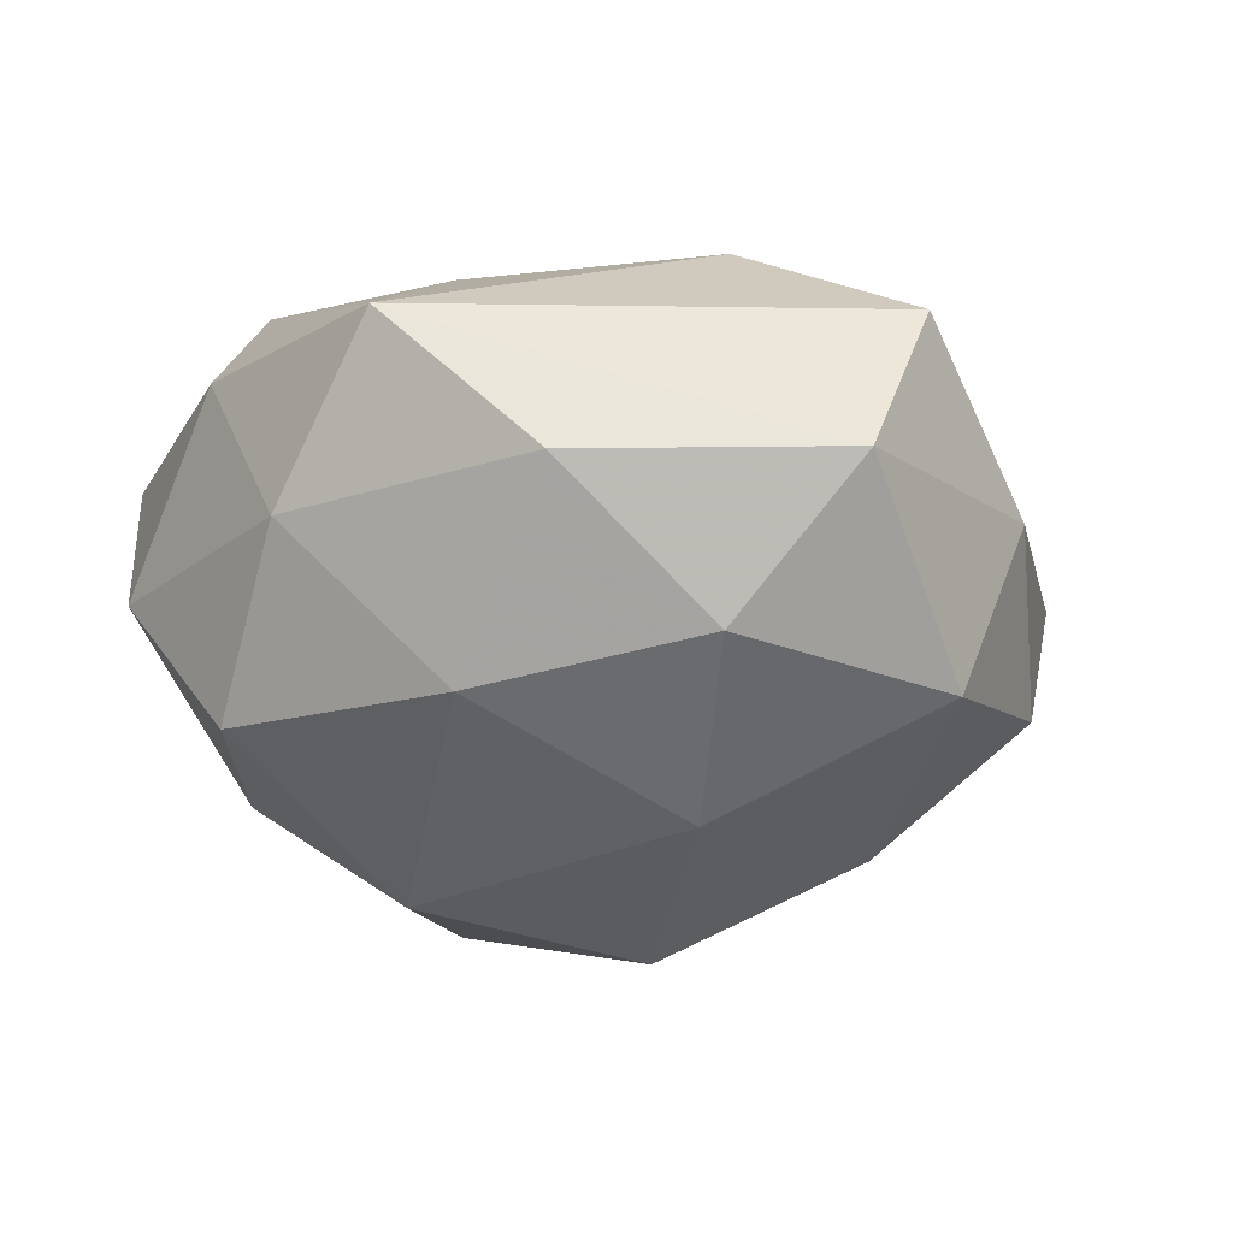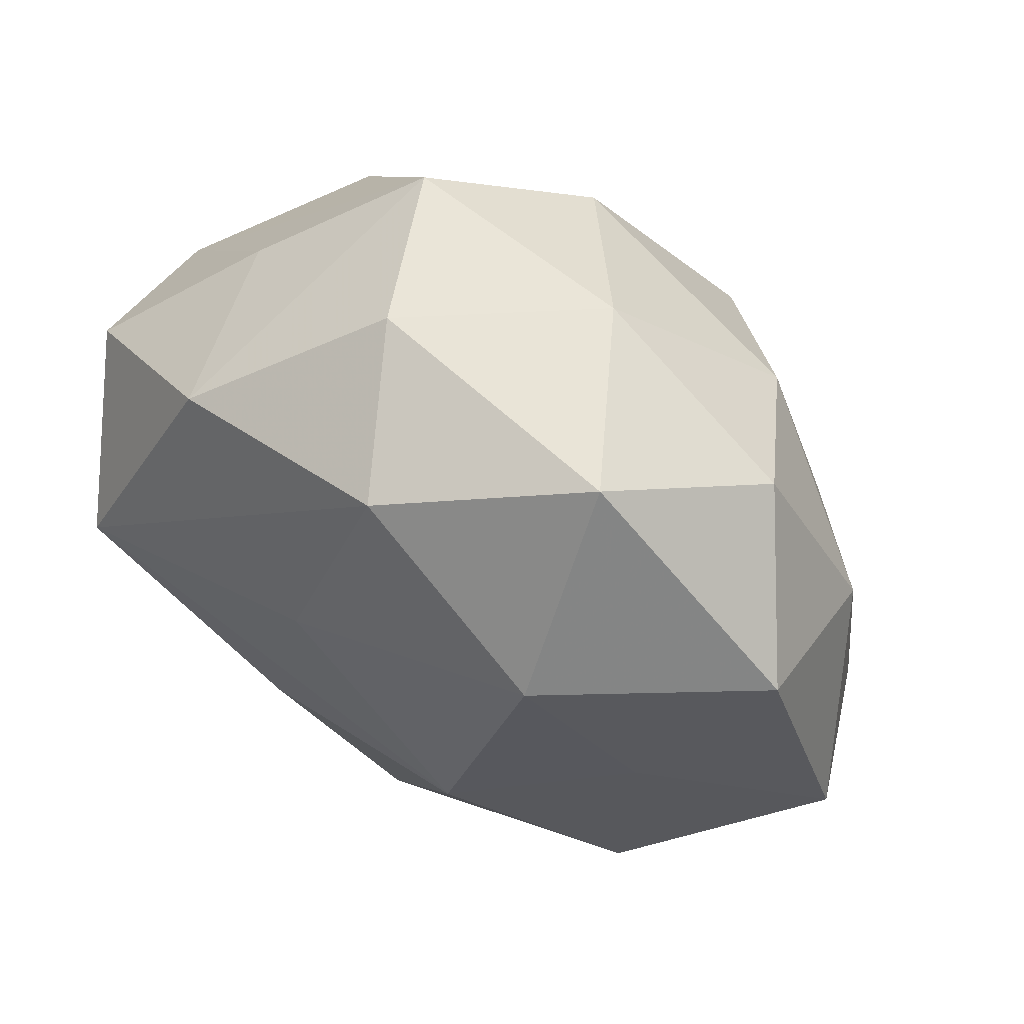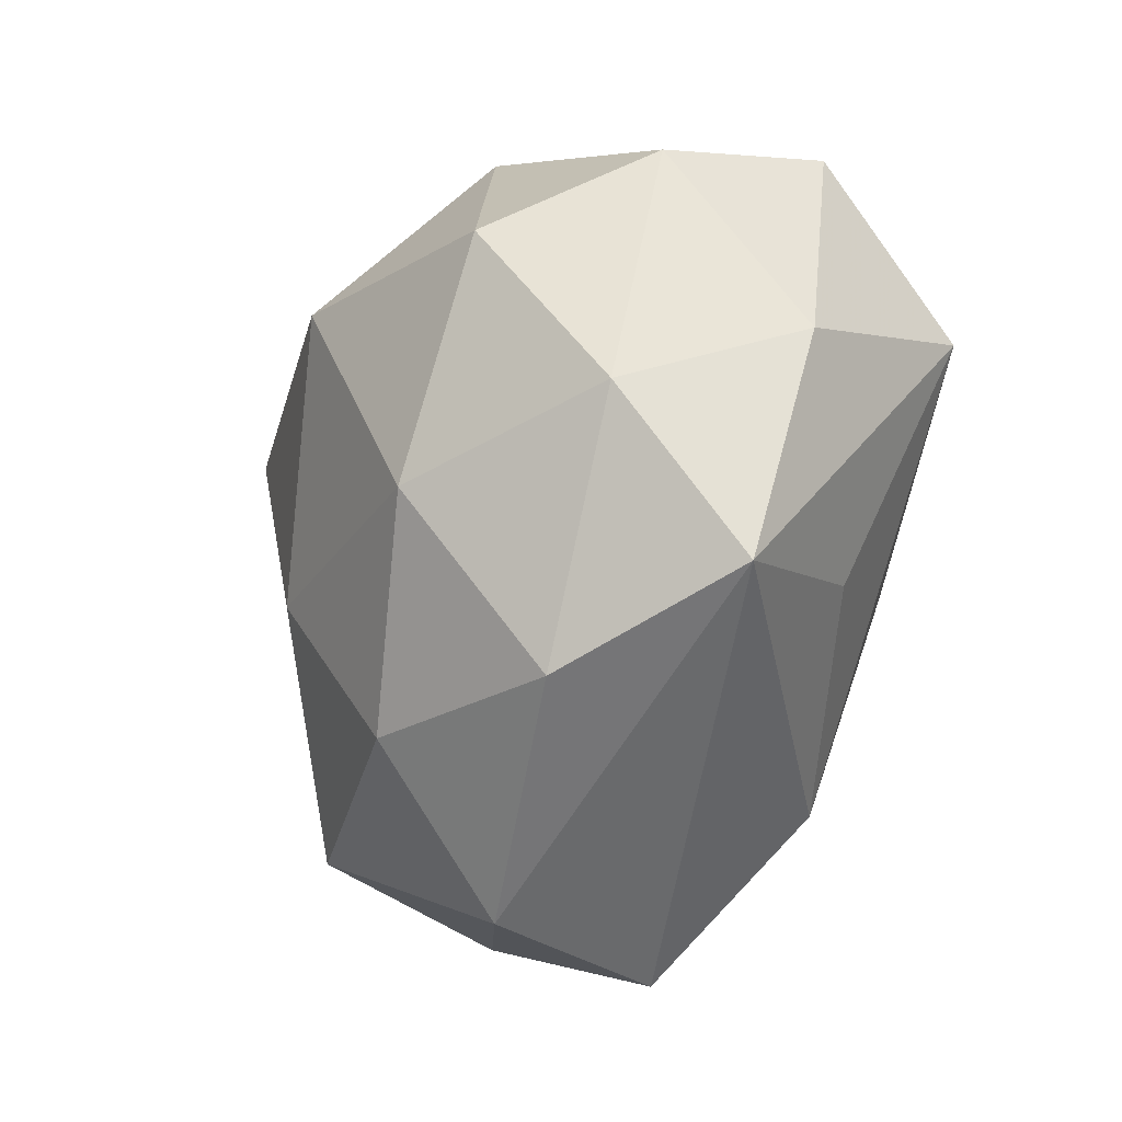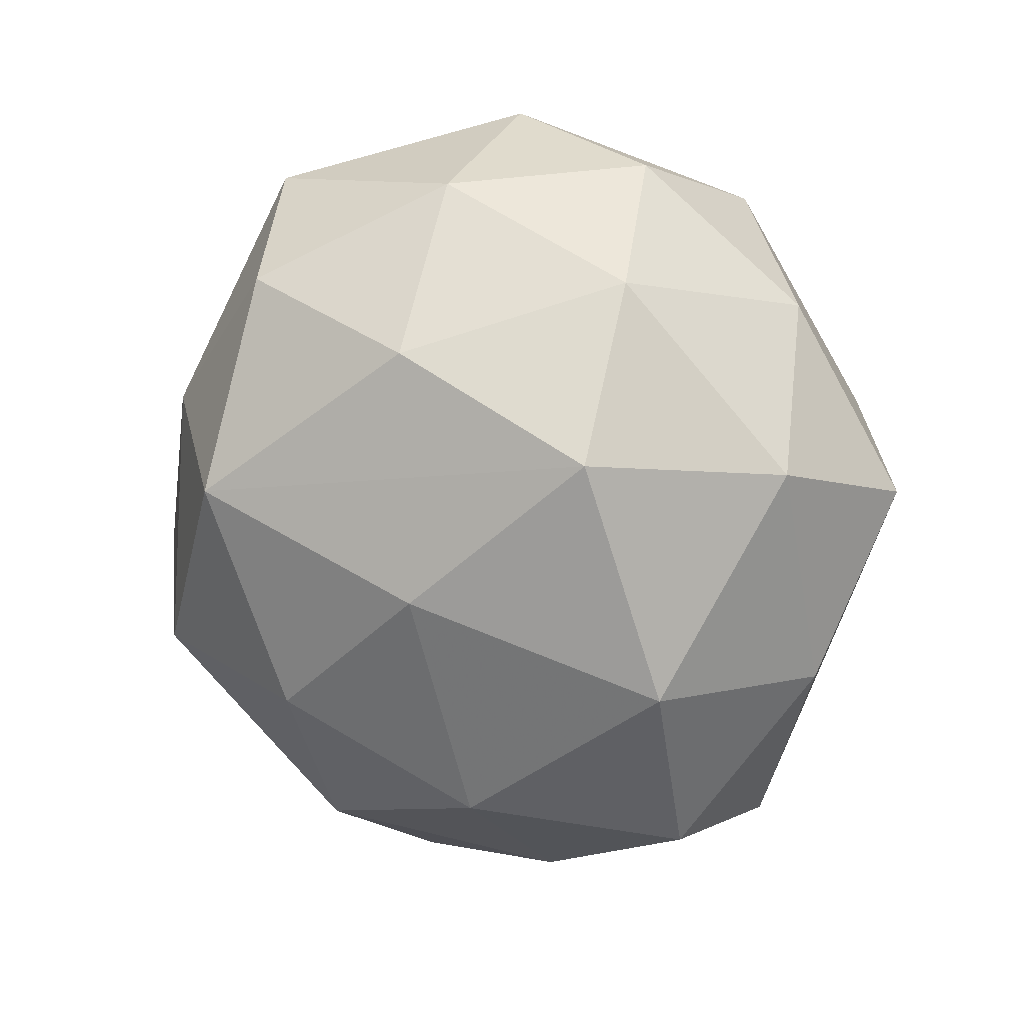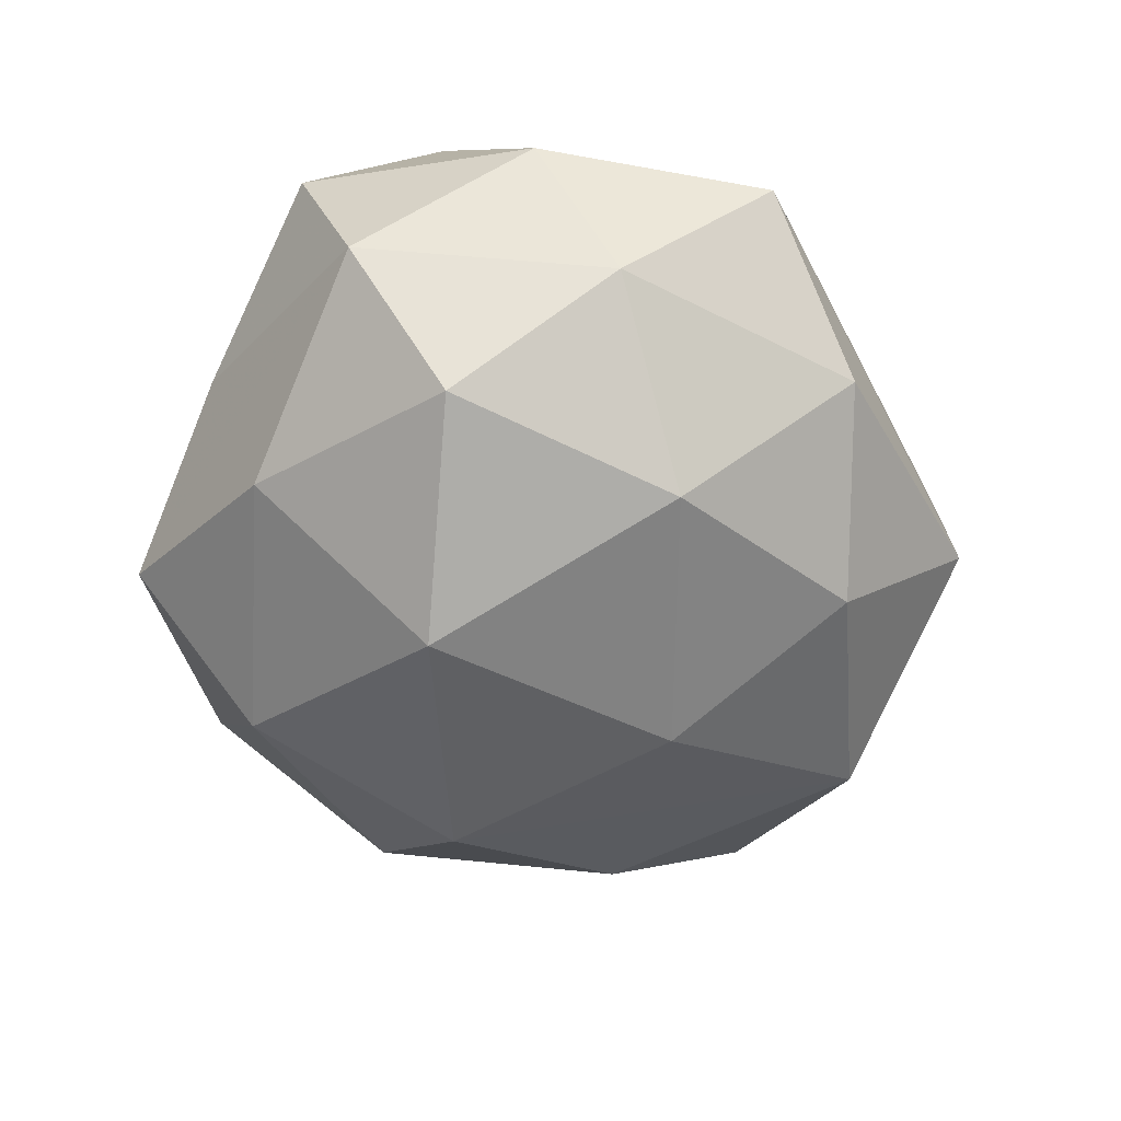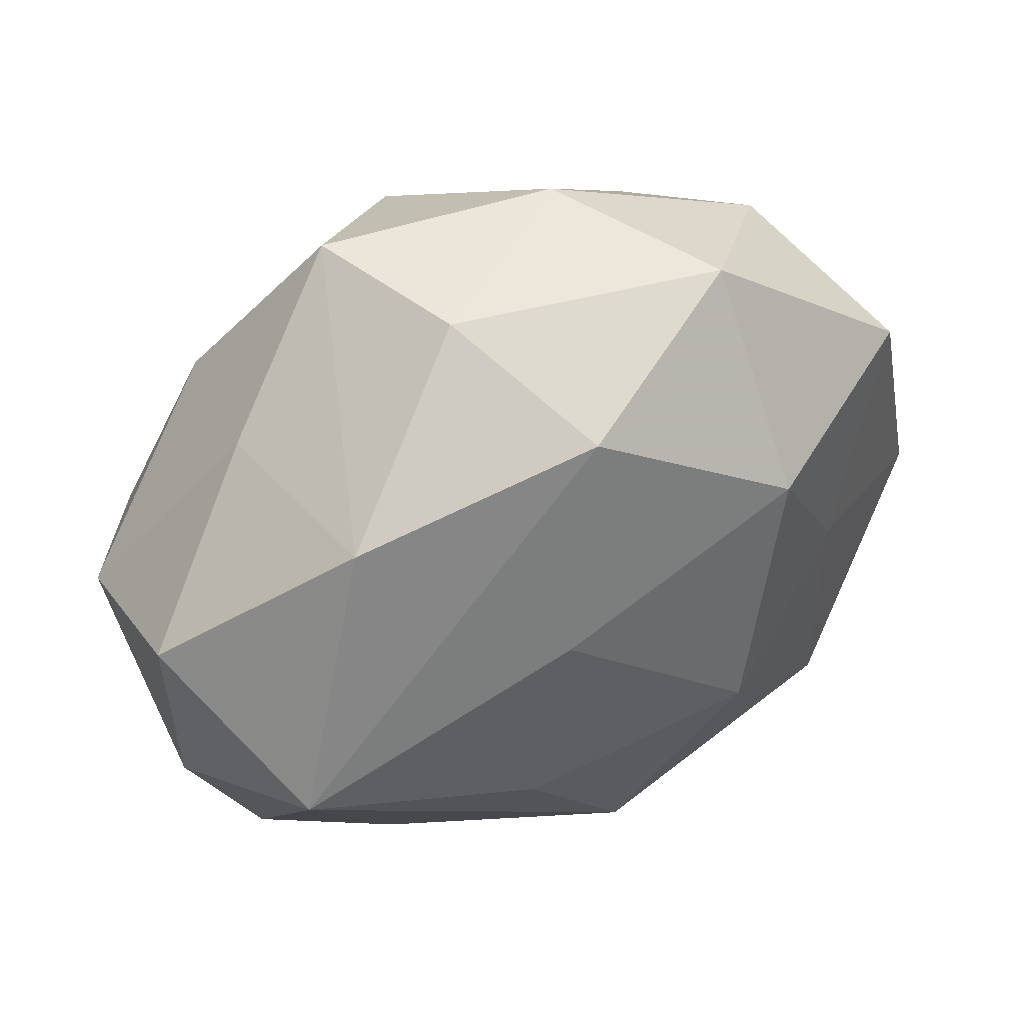
<metadata>
{"format":"obj","ext":"obj","renderer":"f3d","projection":"perspective","resolution":1024,"background":"white","views":[{"elev":-30.6,"azim":-21.7,"up":"+Z"},{"elev":62.8,"azim":33.9,"up":"+Y"},{"elev":-44.5,"azim":-106.9,"up":"+Y"},{"elev":-72.2,"azim":119.1,"up":"+Z"},{"elev":-50.5,"azim":-75.0,"up":"+Z"},{"elev":51.1,"azim":-25.2,"up":"+Y"}]}
</metadata>
<code>
v -0.02633 0.02034 -0.01643
v 0.02868 -0.02069 0.01822
v 0.01818 0.03763 0.009141
v -0.005242 0.01233 0.02613
v -0.007718 0.0381 0.005152
v 0.02904 0.002047 0.01732
v -0.009195 -0.008743 0.02669
v -0.04227 0.006723 -0.005519
v 0.01026 0.01151 -0.02998
v -0.01939 -0.01829 -0.02249
v 0.02743 -0.0001063 -0.02153
v -0.01418 0.03729 -0.01005
v 0.002556 -0.02687 0.02285
v 0.03814 0.01111 -0.007735
v -0.02134 -0.02078 0.01743
v -0.02297 0.02621 0.01748
v 0.03946 -0.01107 -0.009991
v -0.0151 0.006333 -0.03074
v -0.03195 -0.03123 0.004599
v 0.008495 -0.04106 -0.005536
v 0.02913 0.03005 -0.004002
v -0.03545 -0.01704 -0.008421
v 0.03066 -0.02722 0.0002579
v 0.0155 -0.03954 0.01131
v -0.04009 -0.01009 0.008326
v 0.005357 -0.01138 -0.02719
v 0.04551 -0.005692 0.00619
v -0.002681 0.02824 -0.02251
v -0.03461 -0.0007778 -0.02031
v -0.03252 0.001771 0.02564
v 0.02193 0.02303 -0.01781
v 0.0001761 0.03263 0.01982
v 0.02383 -0.02581 -0.01802
v -0.04095 0.01299 0.01055
v 0.03869 0.02025 0.009457
v -0.01783 -0.03513 -0.008679
v 0.008719 0.03731 -0.007774
v -0.02766 0.02587 -2.354e-05
v 0.01339 -0.004238 0.02772
v -0.0003072 -0.03012 -0.01899
v 0.01944 0.01998 0.02292
f 24 19 20
f 4 39 41
f 10 29 18
f 24 20 23
f 13 39 7
f 13 19 24
f 13 15 19
f 41 39 6
f 24 23 2
f 2 23 27
f 2 13 24
f 39 13 2
f 27 6 2
f 2 6 39
f 7 39 30
f 39 4 30
f 25 19 30
f 19 15 30
f 30 13 7
f 15 13 30
f 1 8 12
f 29 8 1
f 1 18 29
f 22 8 29
f 22 29 10
f 22 19 25
f 25 8 22
f 10 18 26
f 26 40 10
f 36 20 19
f 36 40 20
f 10 40 36
f 36 22 10
f 19 22 36
f 9 26 18
f 27 23 17
f 11 14 17
f 17 14 27
f 34 8 25
f 25 30 34
f 21 3 35
f 27 14 35
f 35 14 21
f 35 3 41
f 41 6 35
f 35 6 27
f 31 14 11
f 11 9 31
f 21 14 31
f 33 23 20
f 33 17 23
f 20 40 33
f 40 26 33
f 11 17 33
f 33 9 11
f 26 9 33
f 12 8 38
f 8 34 38
f 32 4 41
f 41 3 32
f 32 30 4
f 28 31 9
f 28 9 18
f 28 1 12
f 18 1 28
f 16 38 34
f 16 34 30
f 30 32 16
f 12 38 16
f 21 31 37
f 31 28 37
f 37 28 12
f 37 3 21
f 12 16 5
f 5 16 32
f 5 32 3
f 5 37 12
f 3 37 5

</code>
